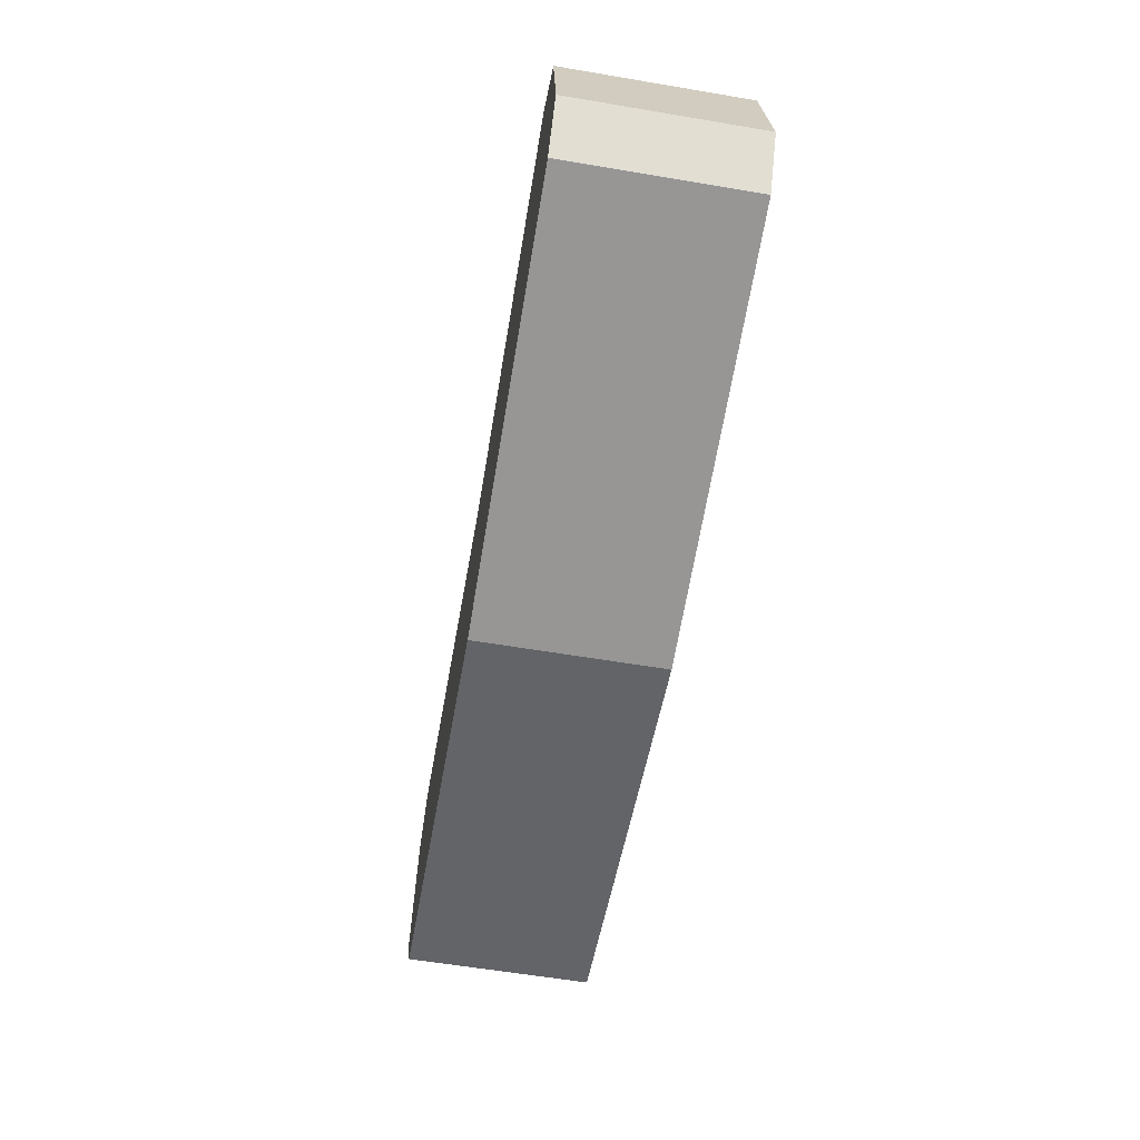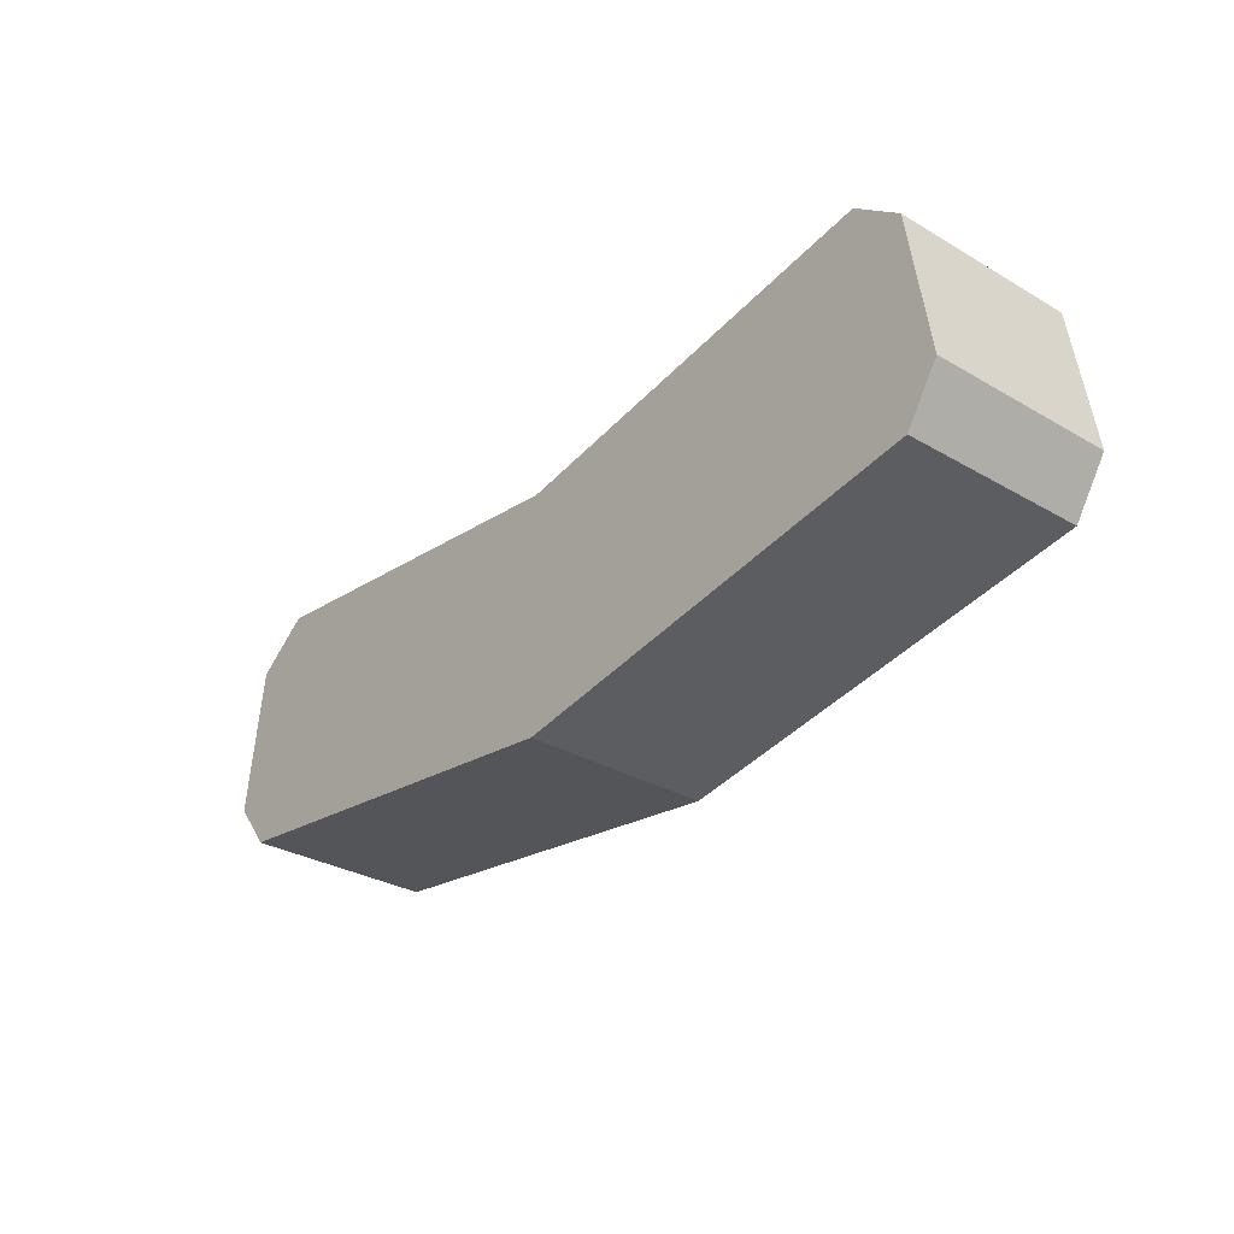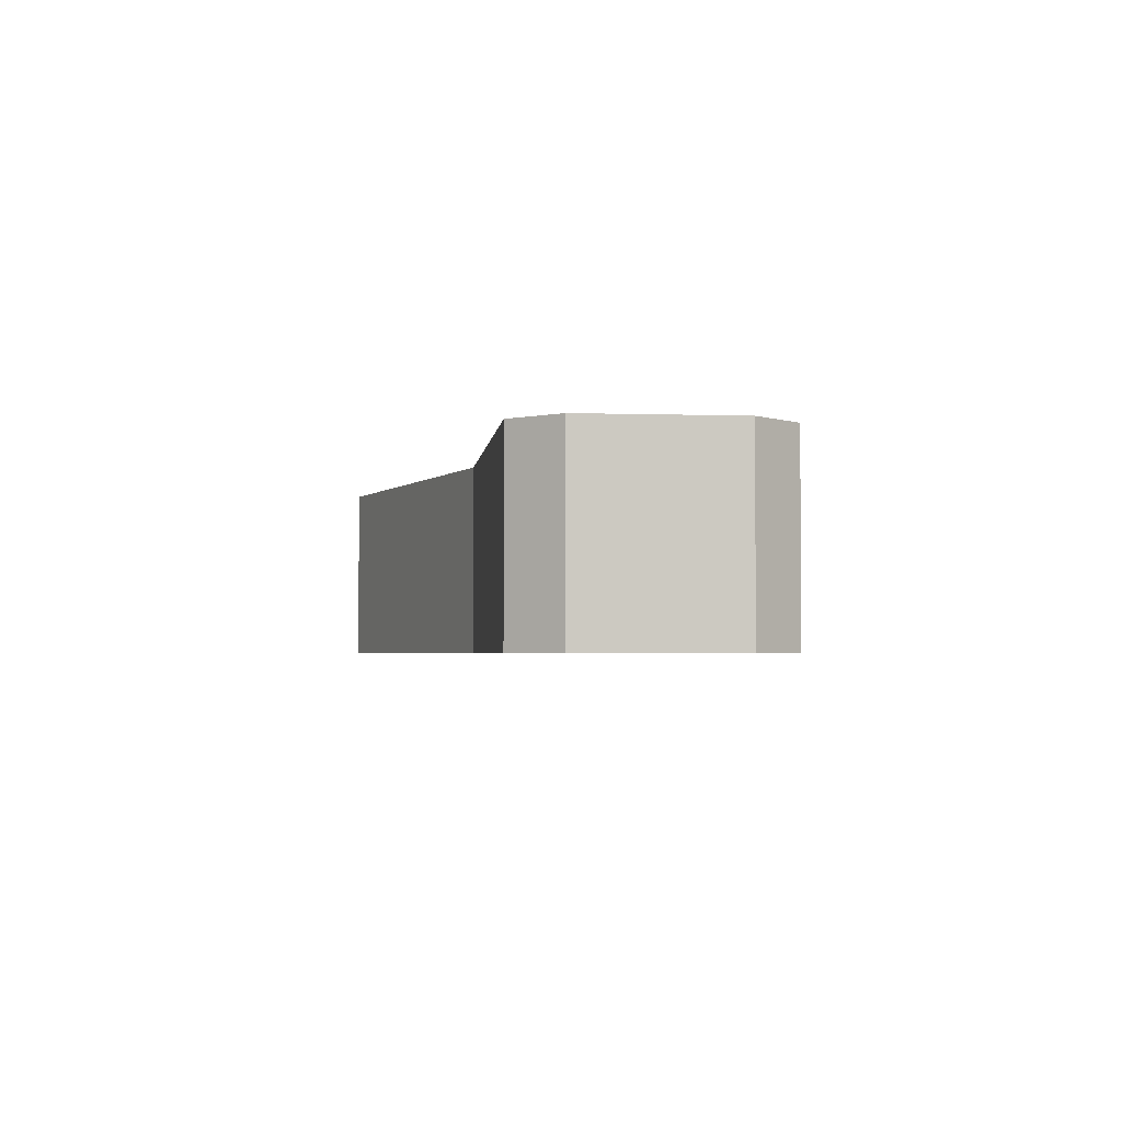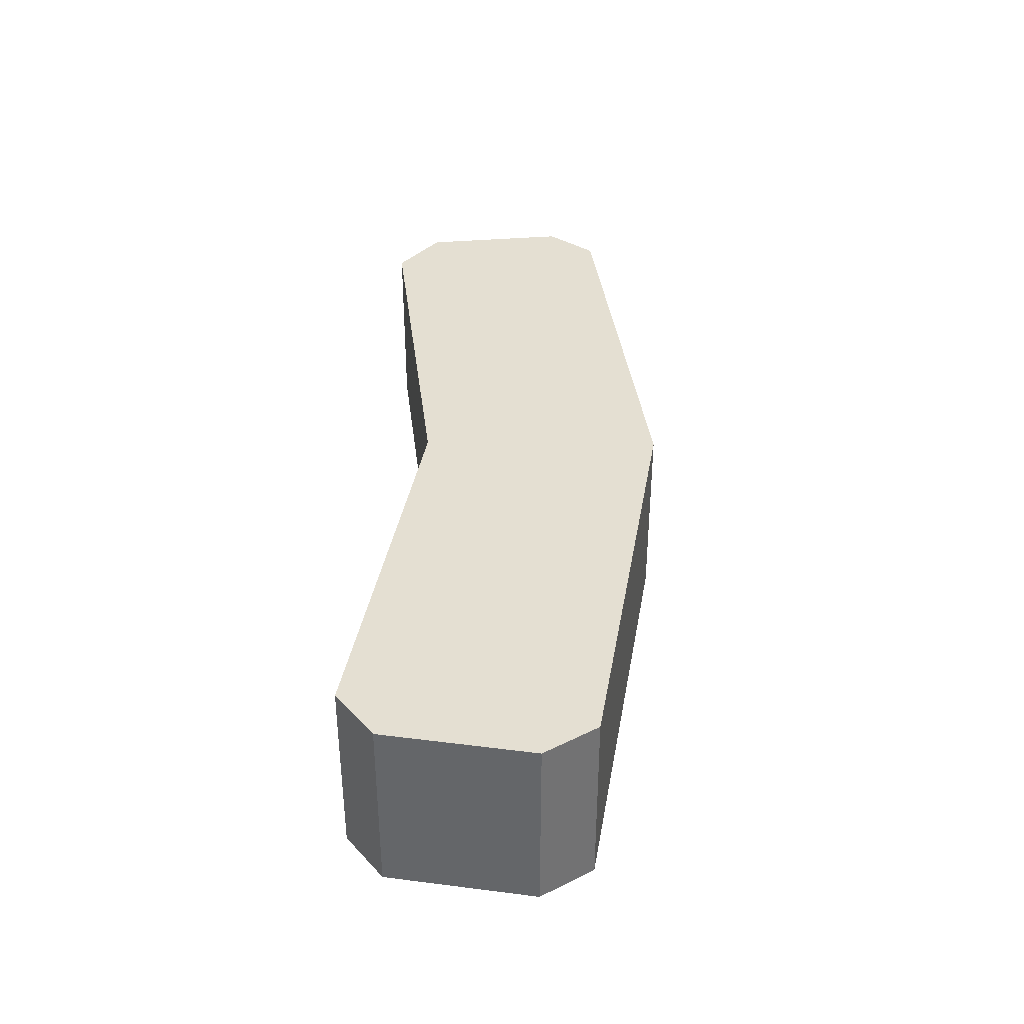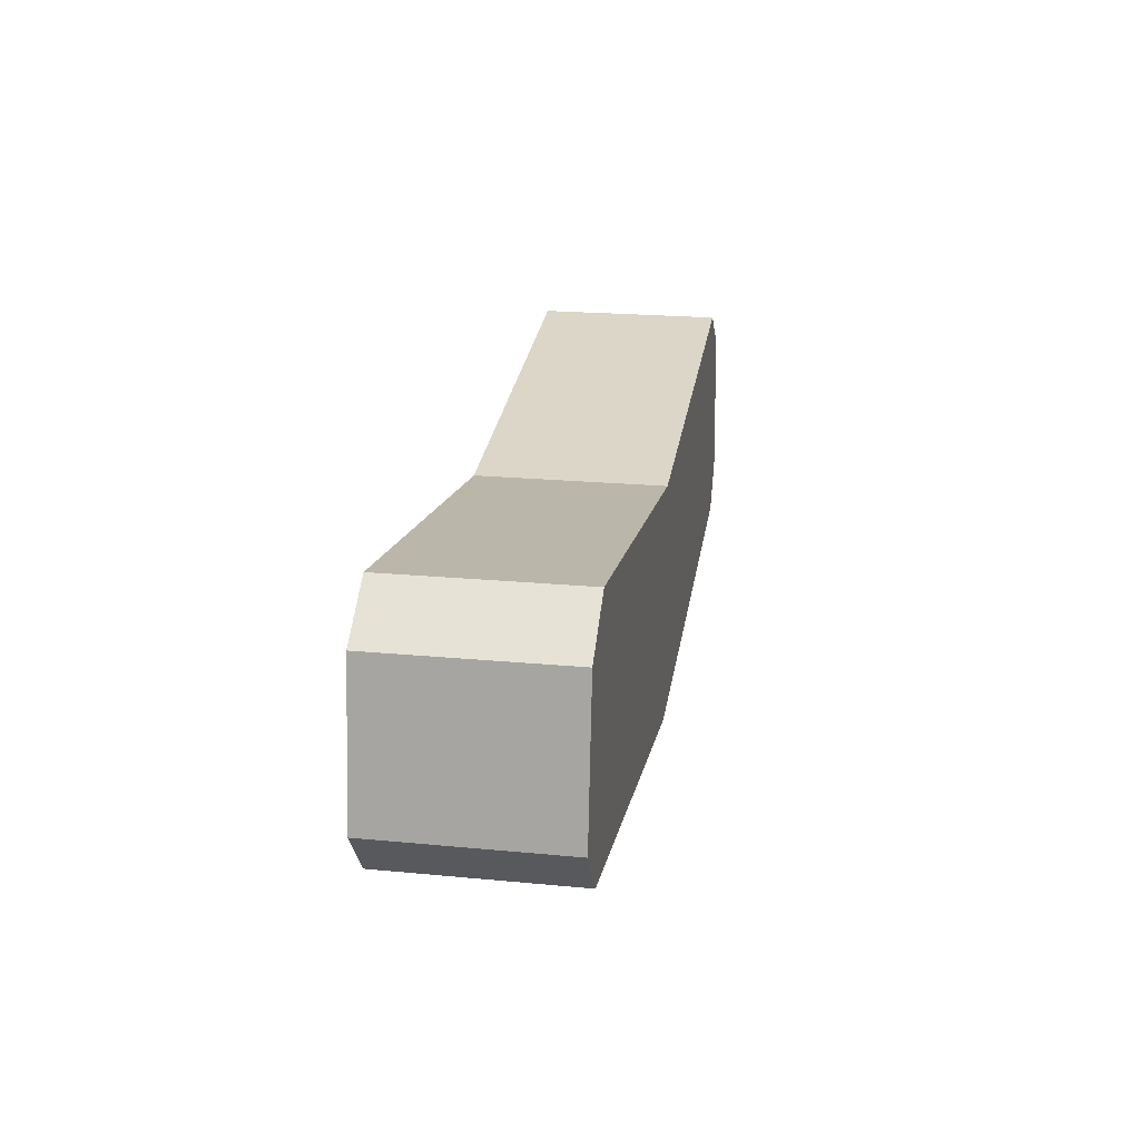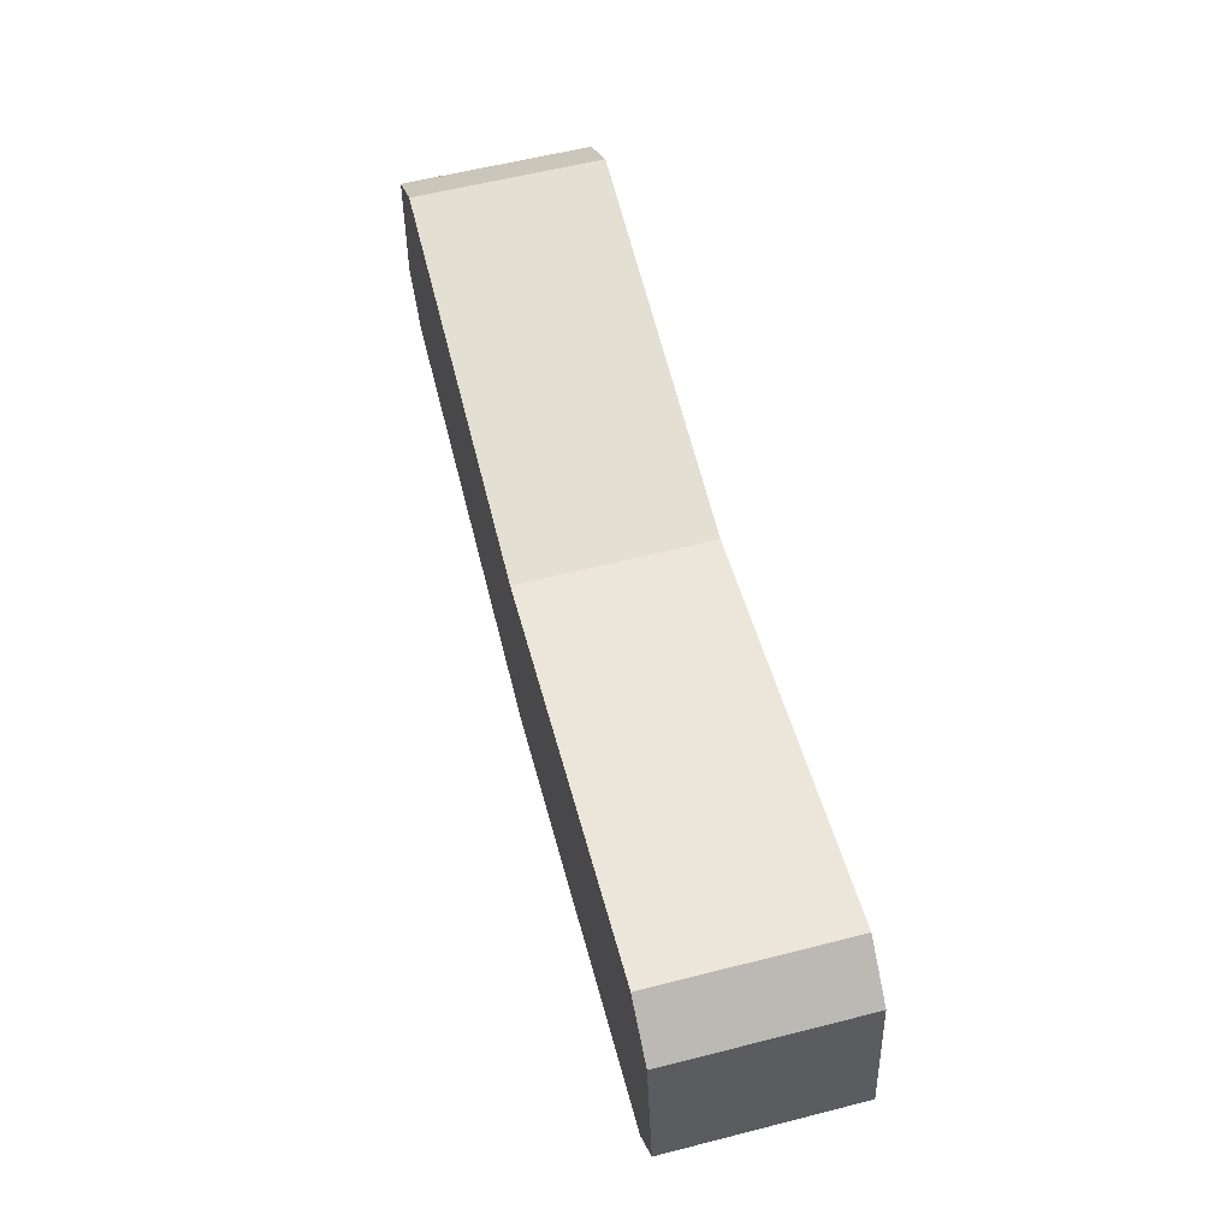
<metadata>
{"format":"obj","ext":"obj","renderer":"f3d","projection":"perspective","resolution":1024,"background":"white","views":[{"elev":-60.0,"azim":-99.8,"up":"+Z"},{"elev":-31.0,"azim":50.2,"up":"+Z"},{"elev":-2.7,"azim":75.2,"up":"+Y"},{"elev":37.0,"azim":90.9,"up":"+Y"},{"elev":21.4,"azim":-80.4,"up":"+Z"},{"elev":59.6,"azim":75.4,"up":"+Z"}]}
</metadata>
<code>
v  0.289 2.893 2.304
v  0.593 2.893 -0.757
v  0 2.893 1.771e-16
v  7.309 2.893 -1.685
v  1.15 2.893 2.949
v  7.308 2.893 2.103
v  14.09 2.893 -0.626
v  13.53 2.893 3.065
v  14.62 2.893 0.176
v  14.28 2.893 2.473
v  14.28 -1.514e-16 2.473
v  14.62 -1.078e-17 0.176
v  14.09 3.833e-17 -0.626
v  7.309 1.032e-16 -1.685
v  0.593 4.635e-17 -0.757
v  0 0 0
v  0.289 -1.411e-16 2.304
v  13.53 -1.877e-16 3.065
v  1.15 -1.806e-16 2.949
v  7.308 -1.288e-16 2.103
g defaultobject
f 1 2 3
f 2 1 4
f 4 1 5
f 4 5 6
f 4 6 7
f 7 6 8
f 7 8 9
f 9 8 10
f 11 9 10
f 9 11 12
f 12 7 9
f 7 12 13
f 13 4 7
f 4 13 14
f 14 2 4
f 2 14 15
f 15 3 2
f 3 15 16
f 16 1 3
f 1 16 17
f 18 10 8
f 10 18 11
f 17 5 1
f 5 17 19
f 19 6 5
f 6 19 20
f 20 8 6
f 8 20 18
f 15 17 16
f 17 15 19
f 19 15 14
f 19 14 20
f 20 14 13
f 20 13 18
f 18 13 11
f 11 13 12

</code>
